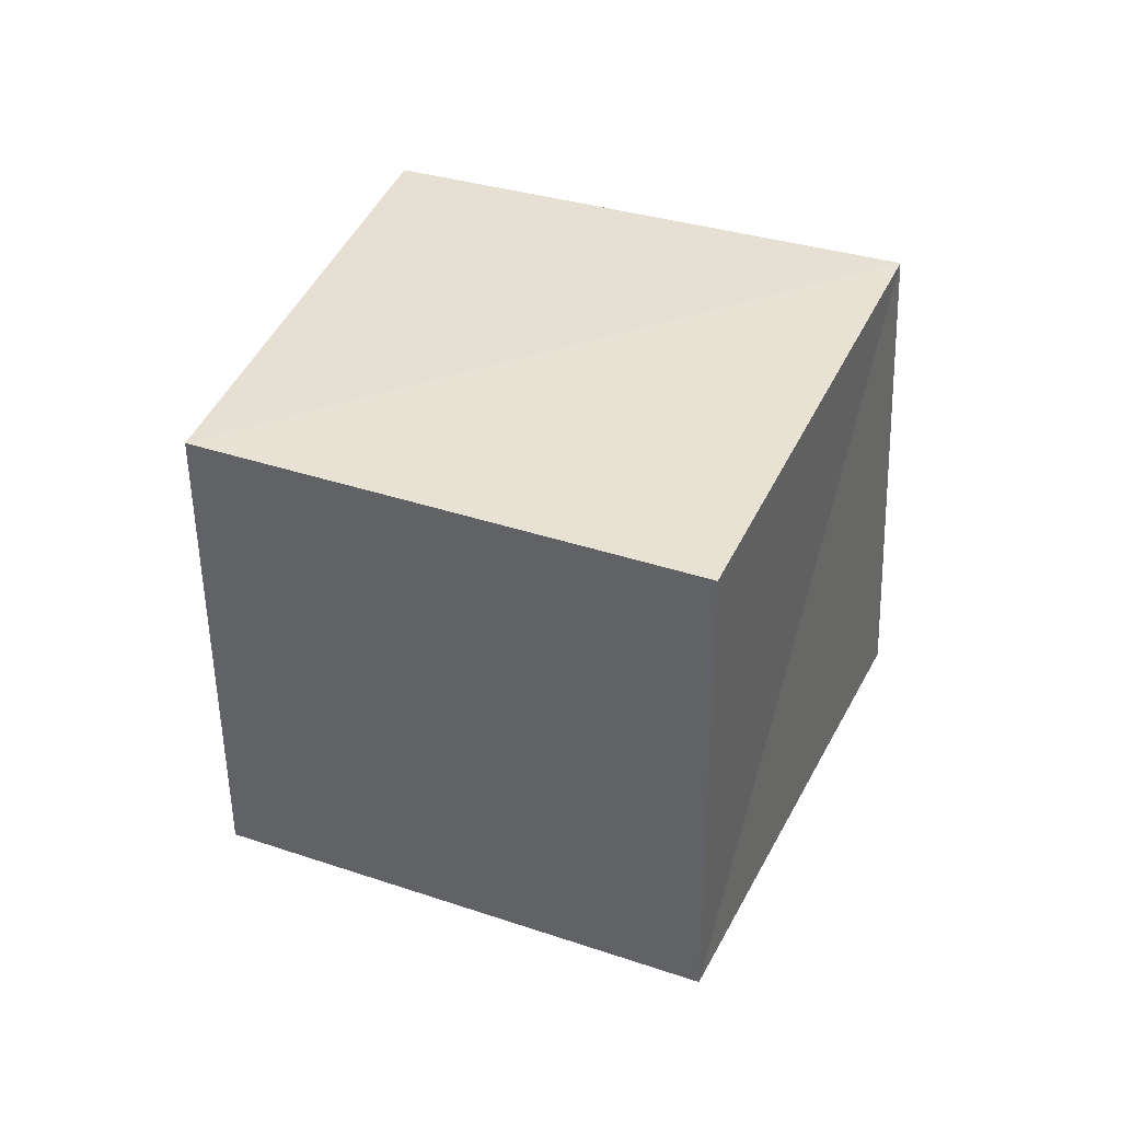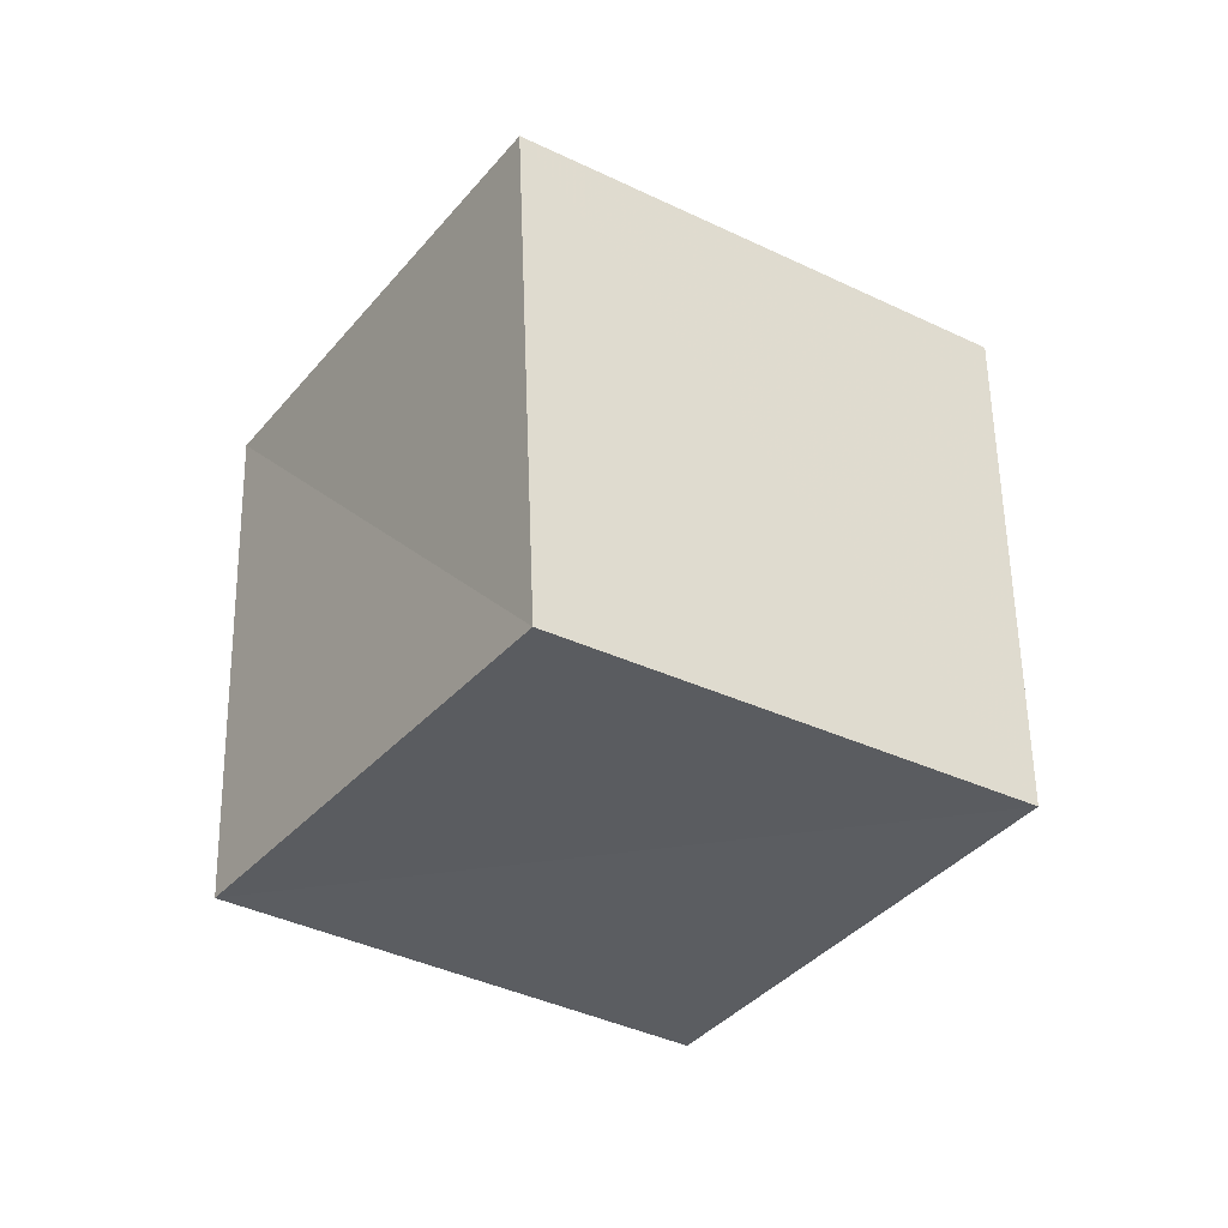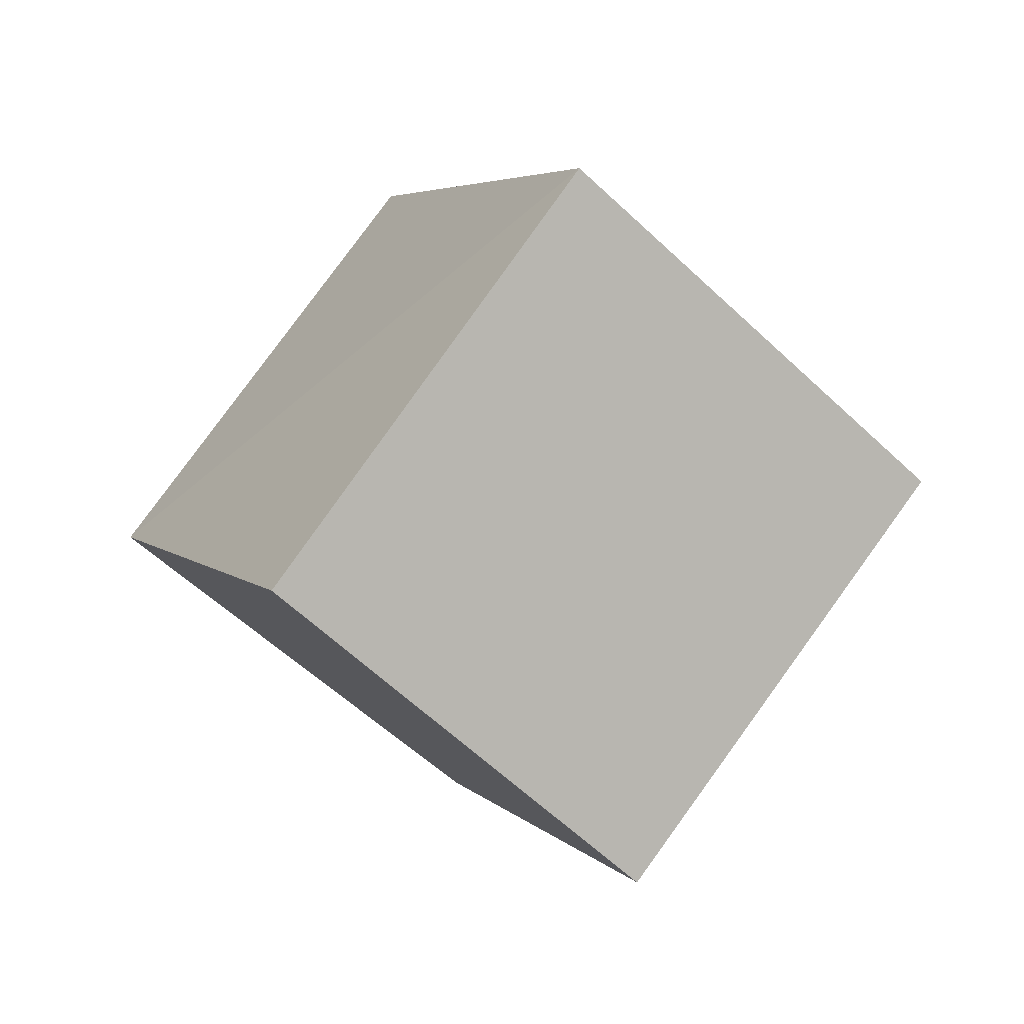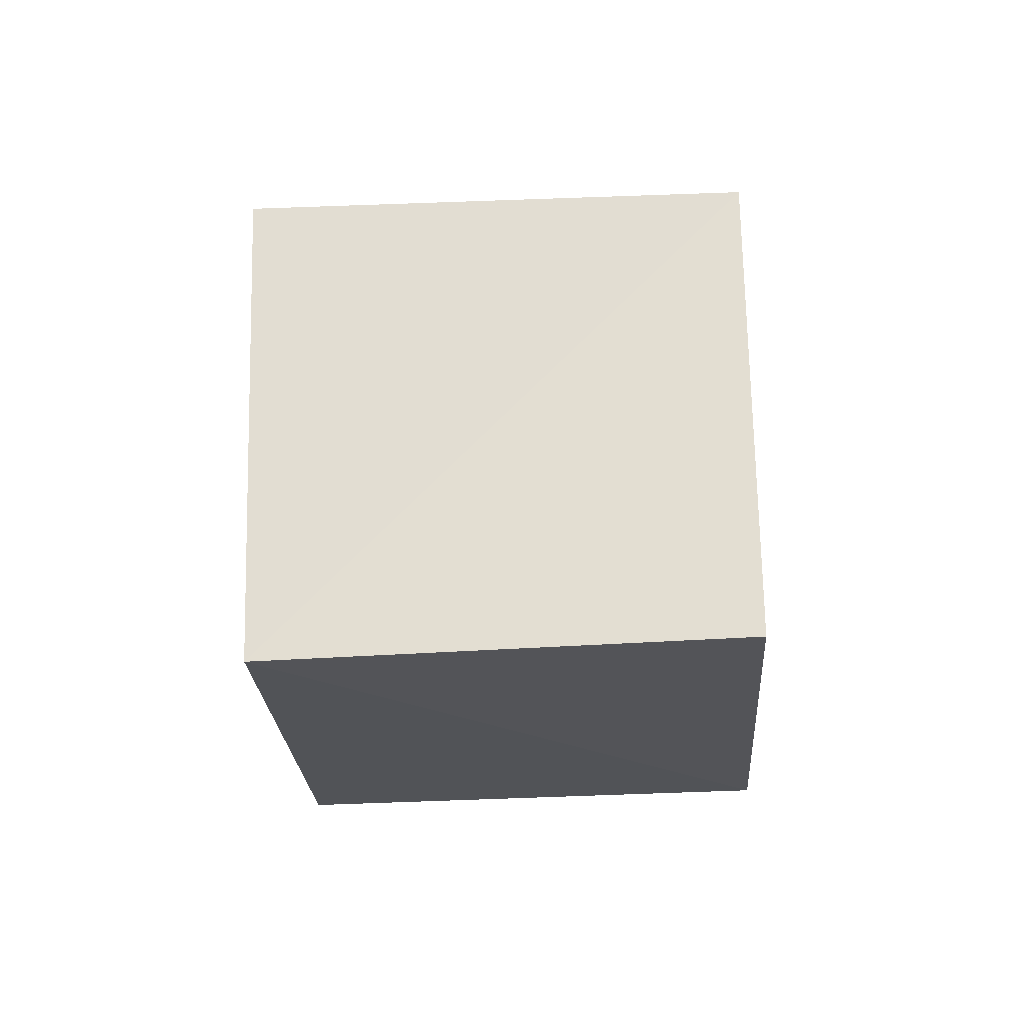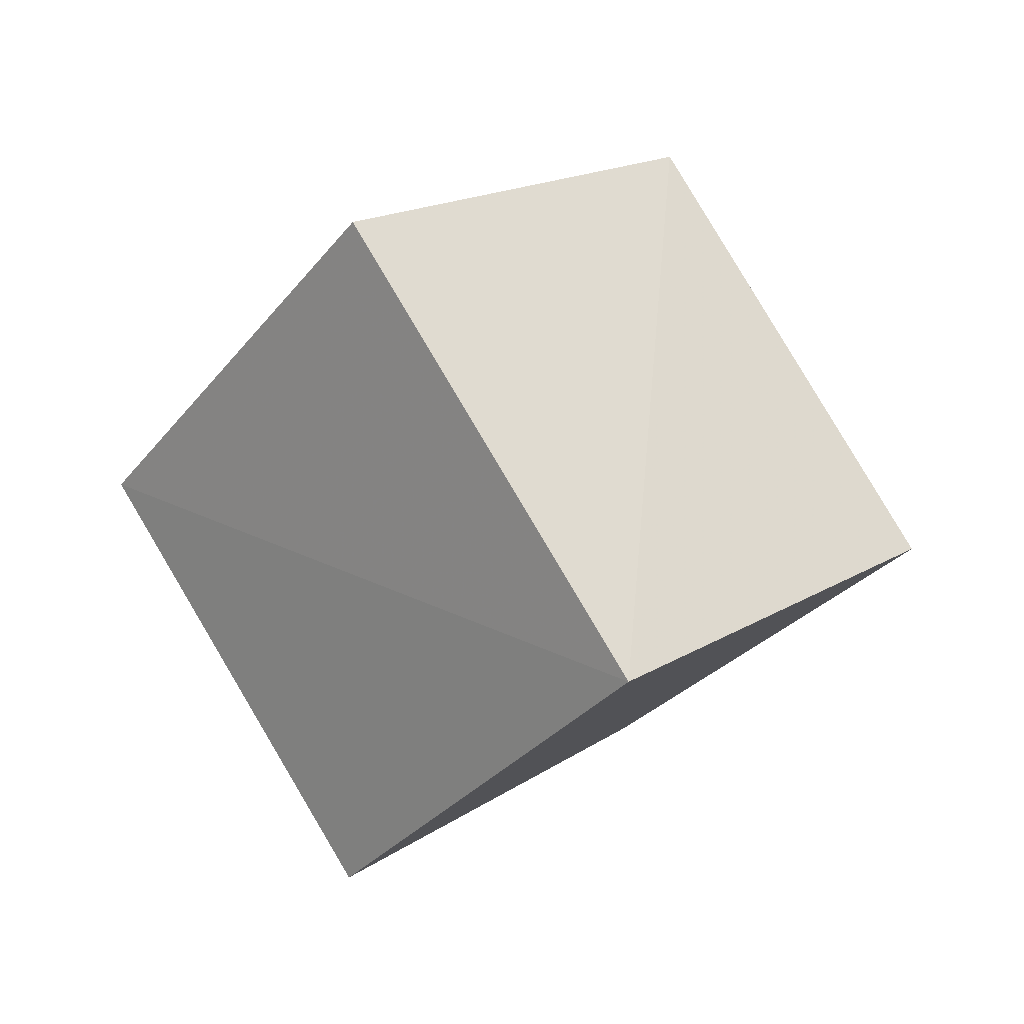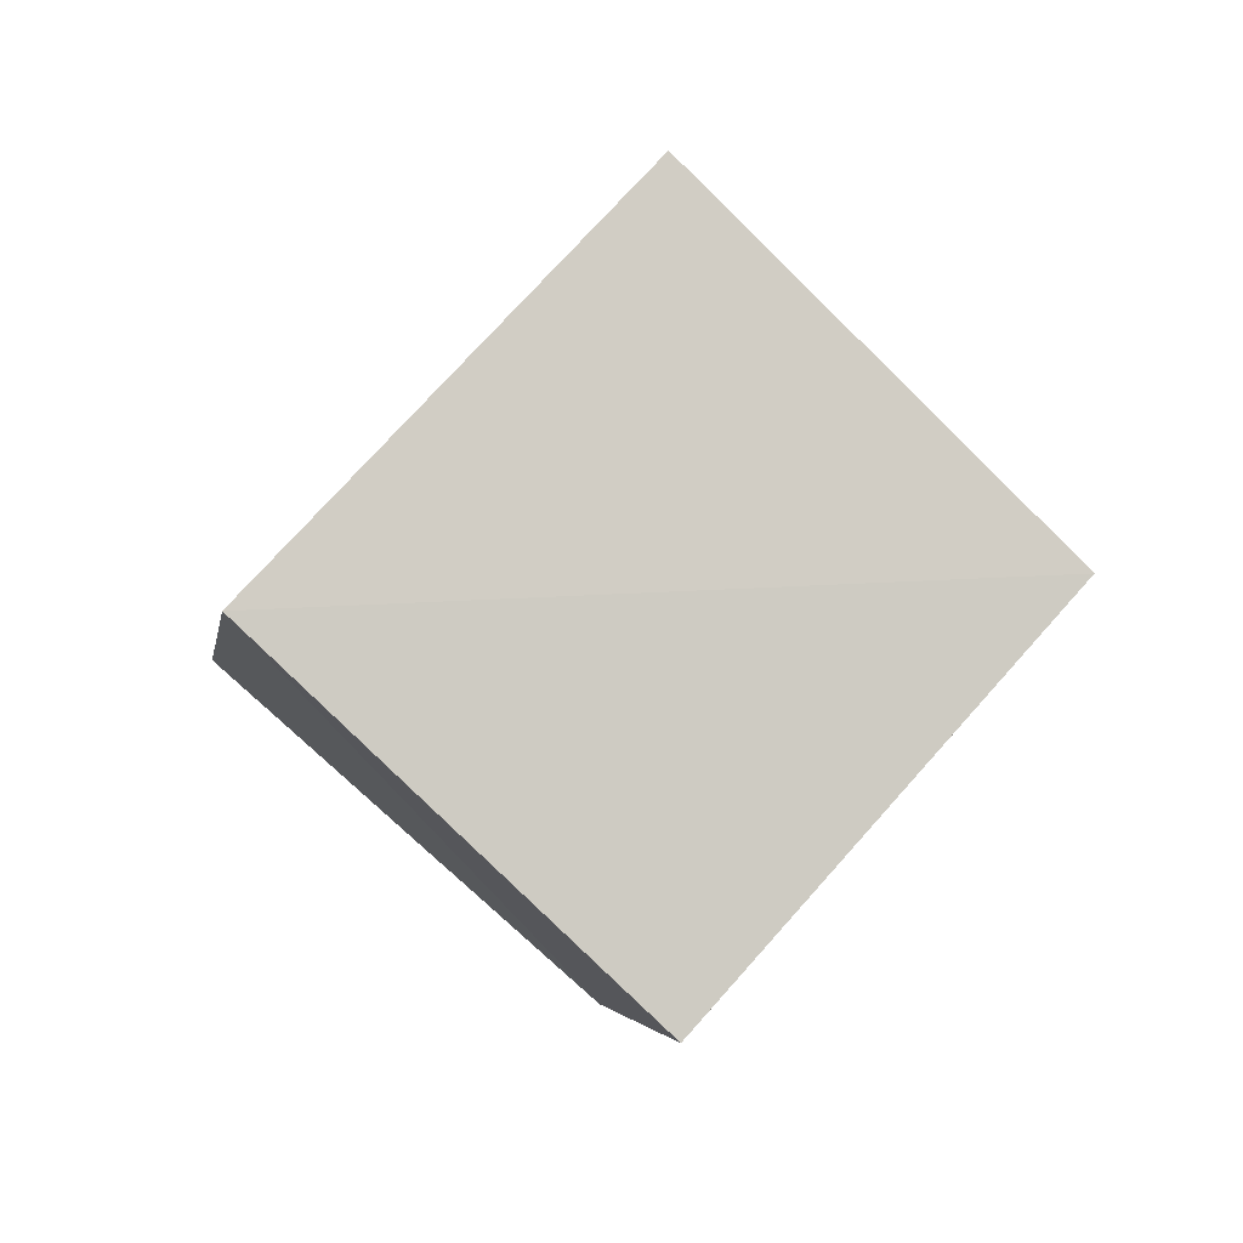
<metadata>
{"format":"obj","ext":"obj","renderer":"f3d","projection":"perspective","resolution":1024,"background":"white","views":[{"elev":-22.0,"azim":134.5,"up":"+Y"},{"elev":-71.0,"azim":-86.2,"up":"+Y"},{"elev":-16.0,"azim":-172.4,"up":"+Y"},{"elev":-75.9,"azim":-51.7,"up":"+Z"},{"elev":-33.0,"azim":-179.4,"up":"+Z"},{"elev":50.7,"azim":-103.0,"up":"+Y"}]}
</metadata>
<code>
v  1.265  1.97  0.8715
v  1.844  1.145  0.8512
v  2.356  1.484  1.647
v  1.791  2.3  1.715
v  0.6206  1.49  1.463
v  1.221  0.6735  1.462
v  1.715  1.024  2.261
v  1.132  1.839  2.282
f 3 1 2
f 5 7 6
f 1 3 4
f 1 6 2
f 7 5 8
f 2 7 3
f 6 1 5
f 3 8 4
f 7 2 6
f 1 8 5
f 8 3 7
f 8 1 4

</code>
